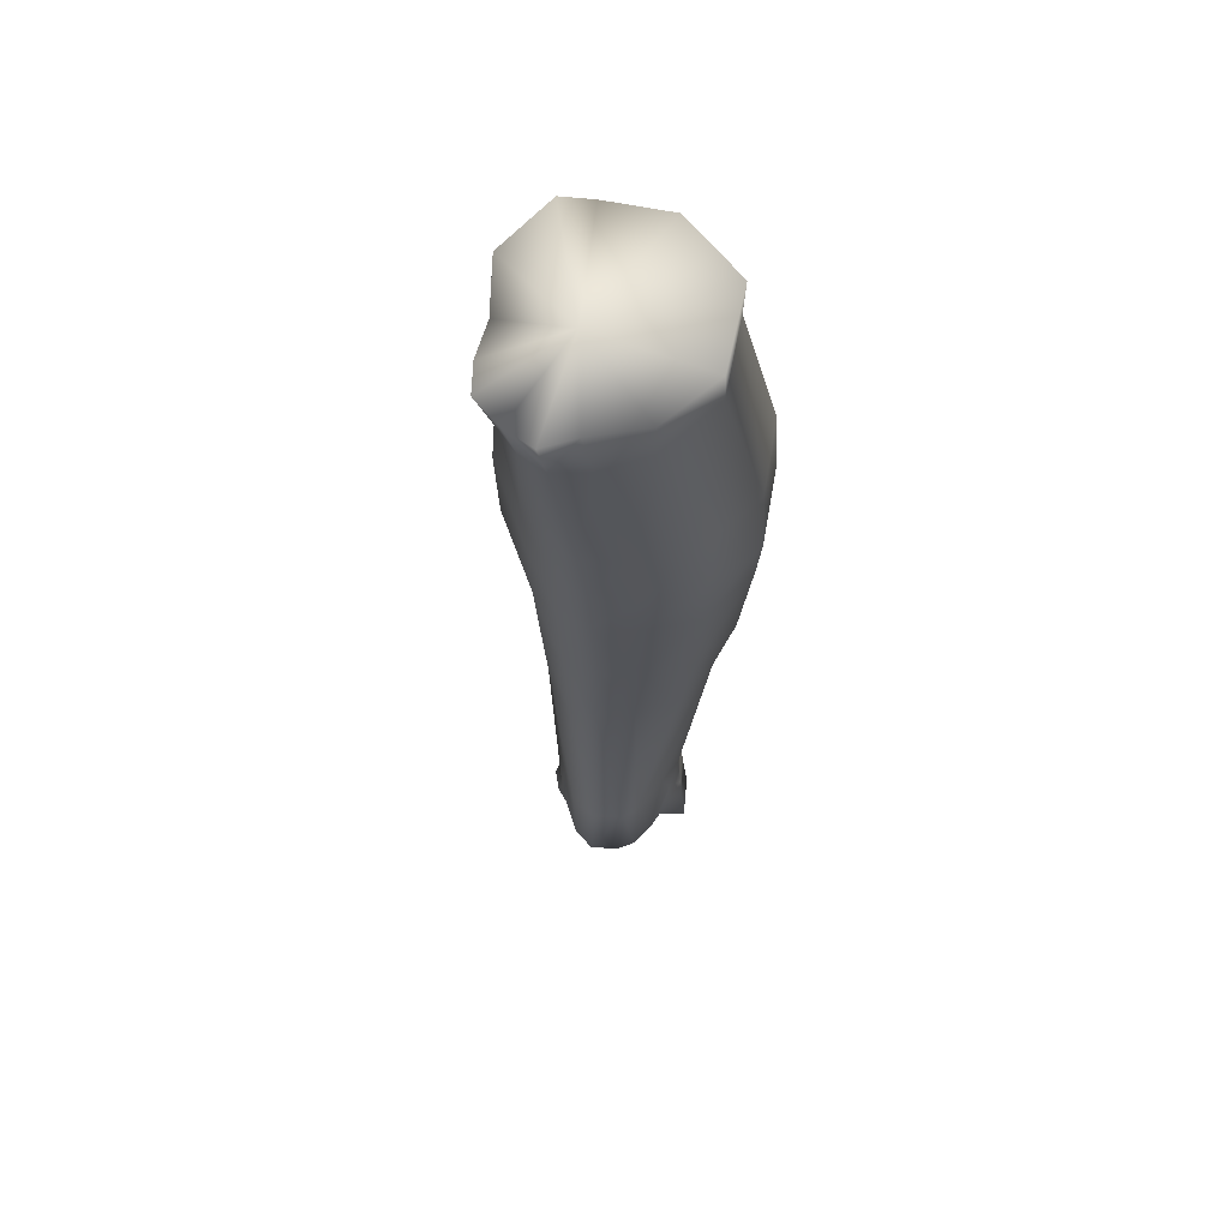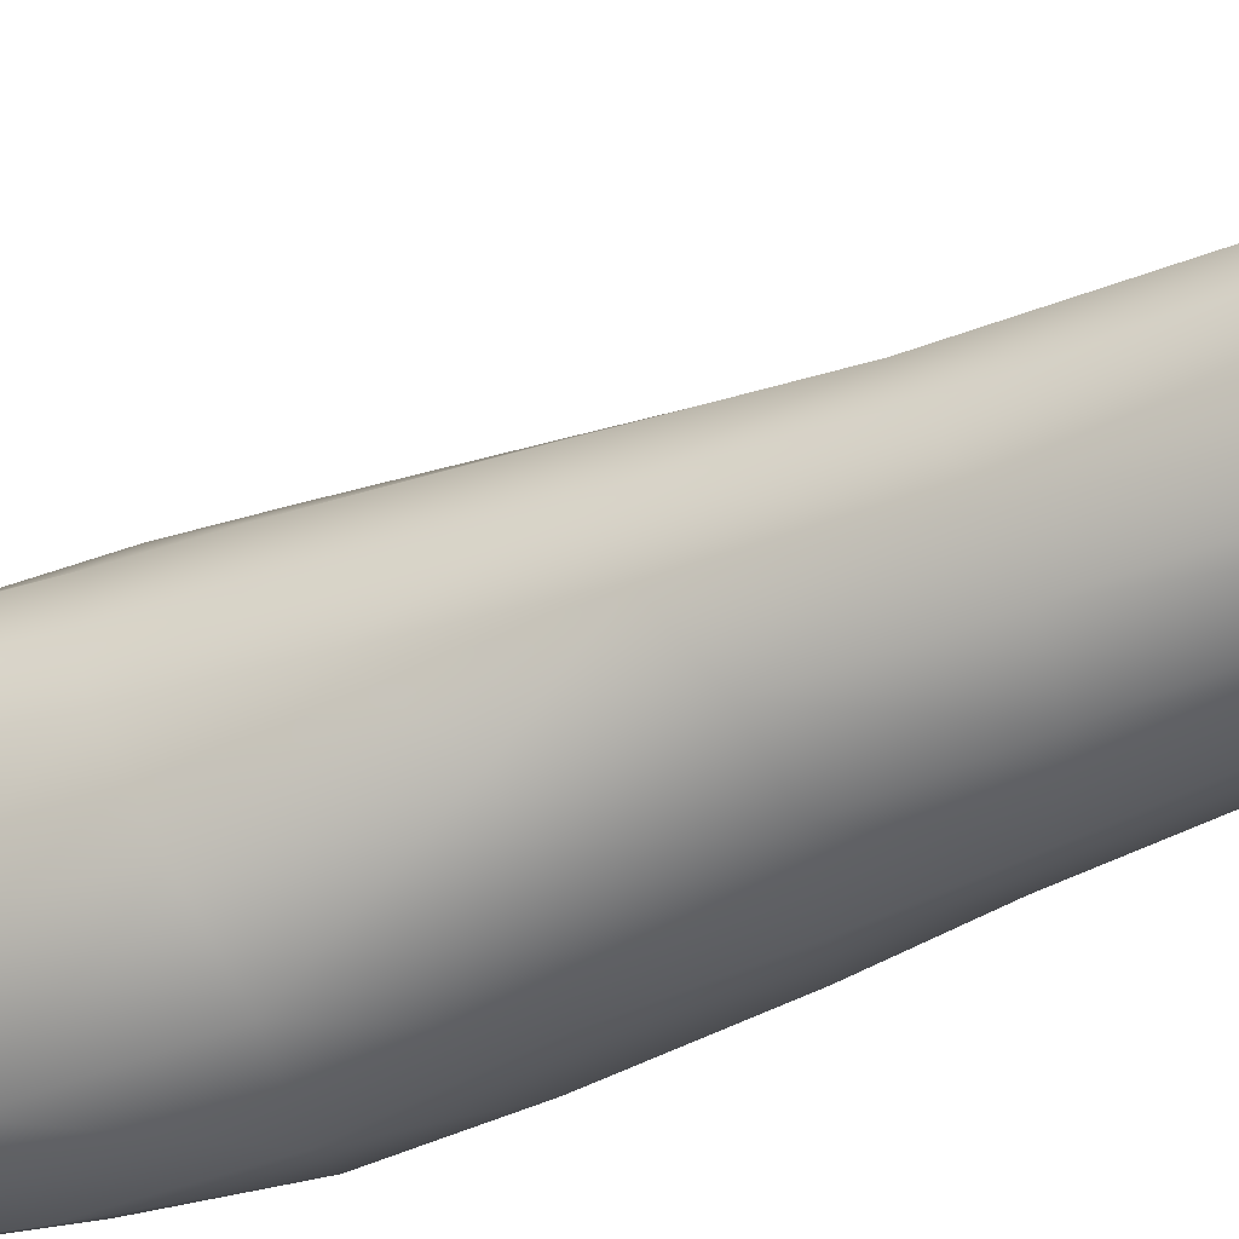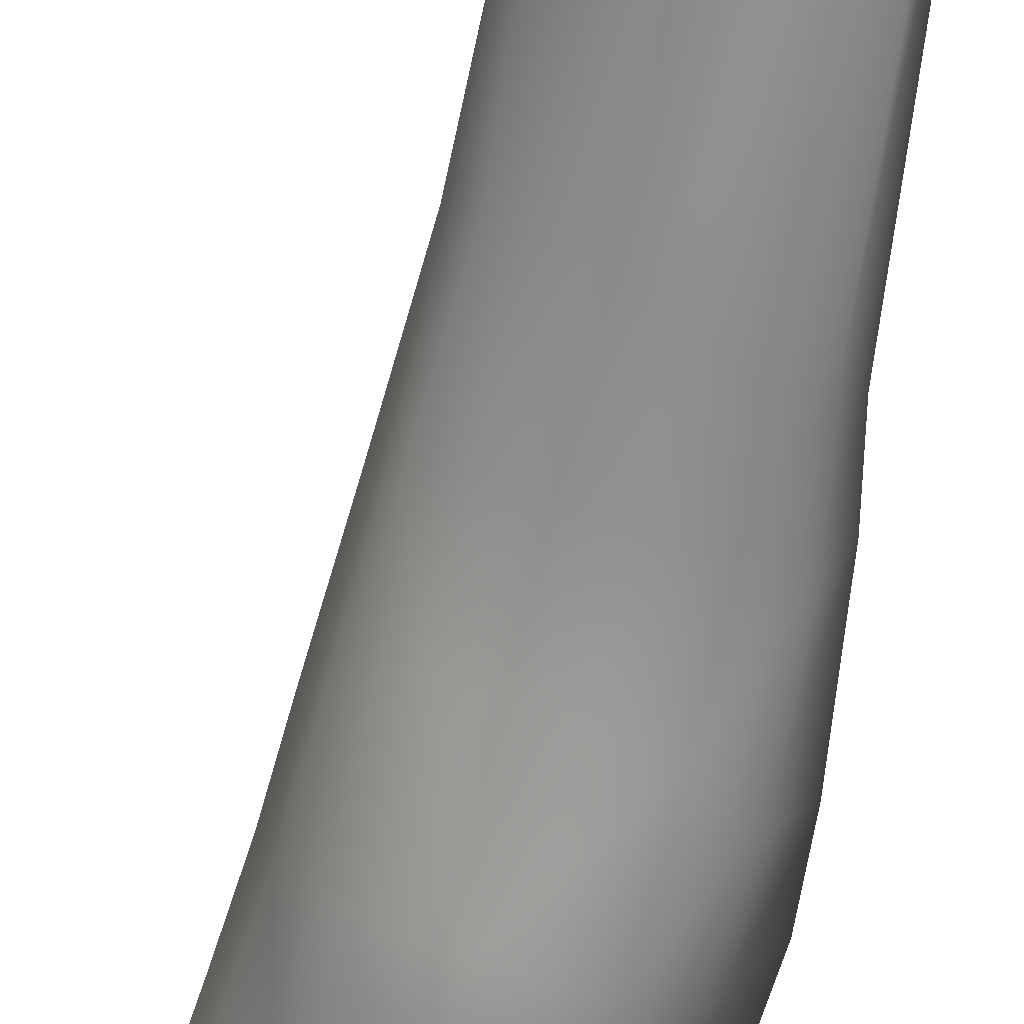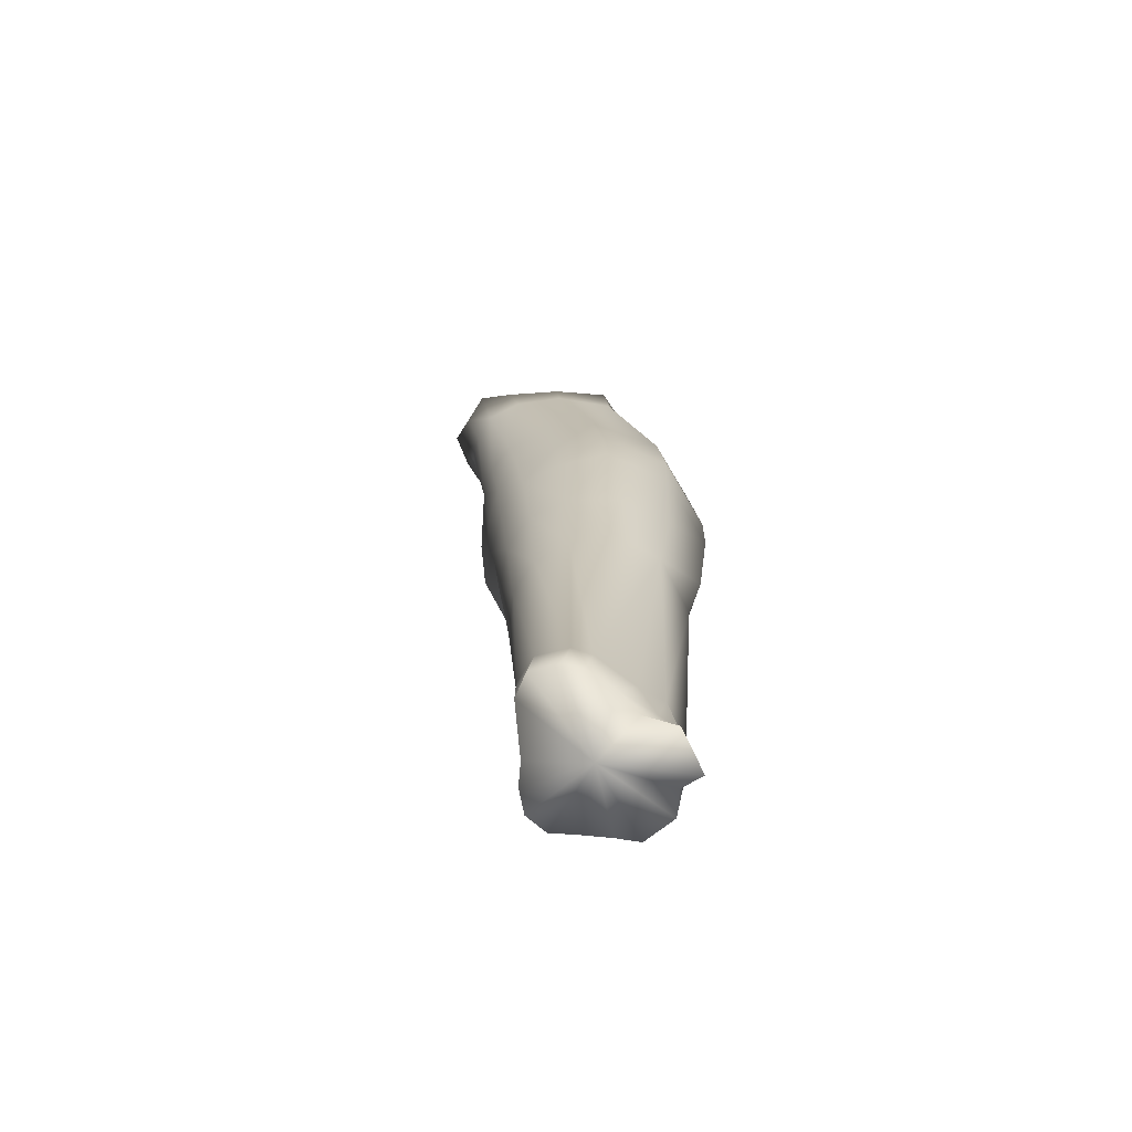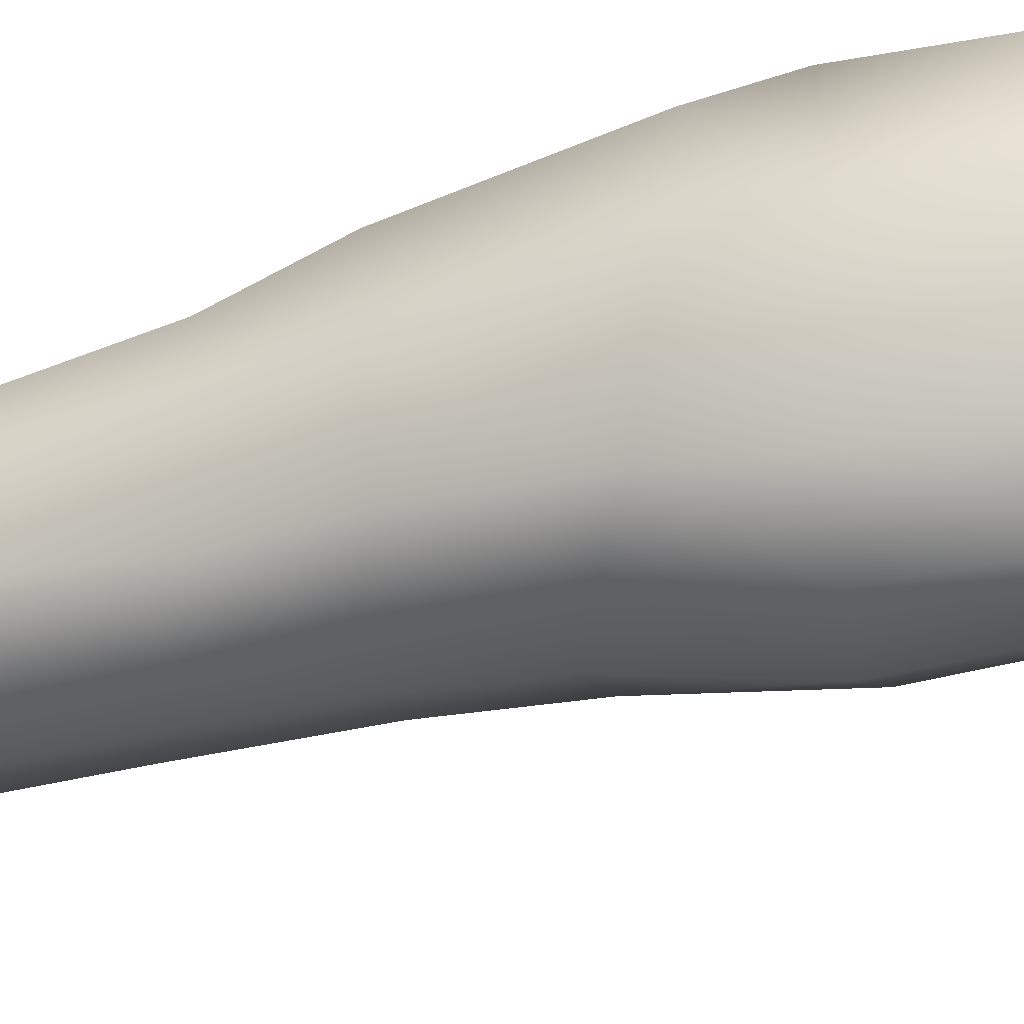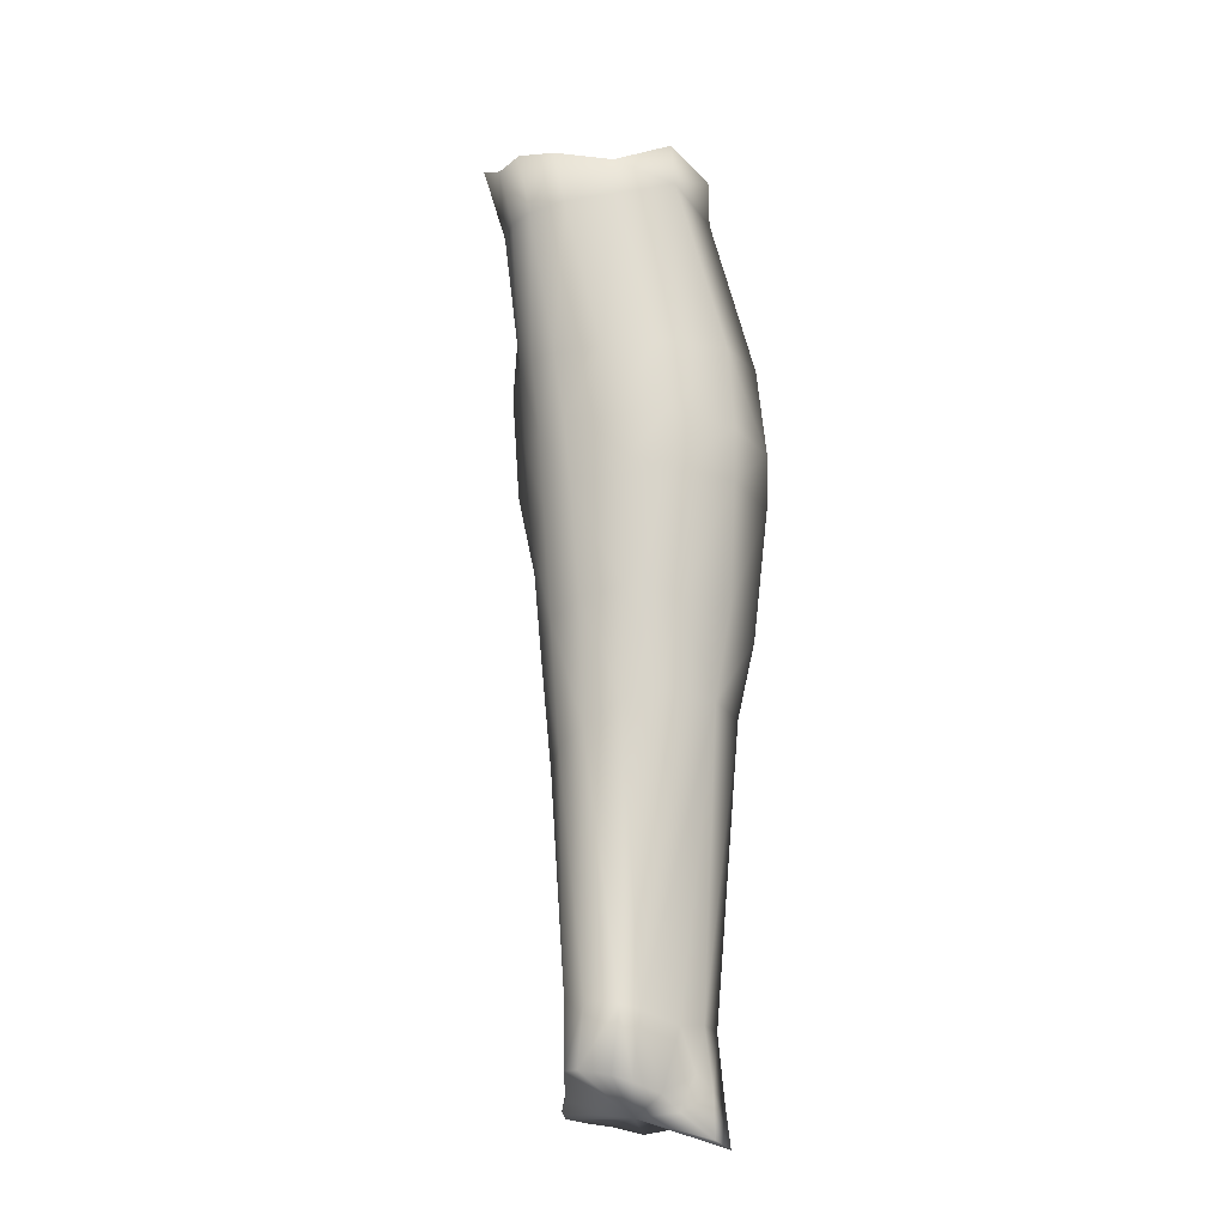
<metadata>
{"format":"obj","ext":"obj","renderer":"f3d","projection":"perspective","resolution":1024,"background":"white","views":[{"elev":56.9,"azim":129.5,"up":"+Z"},{"elev":-48.6,"azim":120.1,"up":"+Y"},{"elev":-64.6,"azim":172.5,"up":"+Y"},{"elev":-76.8,"azim":150.0,"up":"+Z"},{"elev":-38.4,"azim":-70.0,"up":"+Y"},{"elev":-23.6,"azim":144.6,"up":"+Z"}]}
</metadata>
<code>
v -1.287 -0.0311 0.4691
v -1.259 0.0004928 0.4579
v -1.297 -0.02352 0.4646
v -1.265 -0.03706 0.4597
v -1.248 -0.02431 0.4539
v -1.252 0.03544 0.4471
v -1.234 0.02265 0.45
v -1.273 0.04376 0.4571
v -1.302 0.02857 0.461
v -1.31 -0.002148 0.4627
v -1.223 0.01477 0.4486
v -1.223 0.002231 0.4486
v -1.222 -0.008706 0.4547
v -1.233 -0.01667 0.4552
v -1.265 -0.003152 0.1149
v -1.266 -0.01307 0.1162
v -1.296 -0.01521 0.1043
v -1.273 0.005037 0.1128
v -1.279 0.007821 0.1109
v -1.291 0.007592 0.1083
v -1.3 0.005365 0.1035
v -1.327 -0.01793 0.1034
v -1.322 -0.008872 0.1022
v -1.325 0.0009253 0.09429
v -1.311 0.01064 0.09477
v -1.295 -0.04319 0.1067
v -1.304 -0.03811 0.1054
v -1.286 -0.04176 0.107
v -1.277 -0.02761 0.1096
v -1.322 -0.03049 0.1051
v -1.314 -0.03296 0.1031
v -1.28 -0.03496 0.1079
v -1.291 -0.03559 0.4358
v -1.301 -0.02644 0.4382
v -1.268 -0.03852 0.4335
v -1.252 -0.02698 0.426
v -1.233 -0.008964 0.4285
v -1.242 -0.01078 0.3747
v -1.23 0.001058 0.4284
v -1.239 0.0009958 0.3729
v -1.23 0.01198 0.4278
v -1.241 0.01326 0.3711
v -1.238 0.02361 0.4297
v -1.253 0.03494 0.4329
v -1.276 0.04206 0.4419
v -1.304 0.02641 0.443
v -1.312 -0.002739 0.4448
v -1.321 -0.03483 0.3156
v -1.323 -0.0332 0.2759
v -1.306 -0.04178 0.3048
v -1.309 -0.04024 0.2685
v -1.285 -0.04145 0.2944
v -1.289 -0.04053 0.2615
v -1.267 -0.03342 0.2949
v -1.273 -0.03348 0.2621
v -1.253 -0.01717 0.3094
v -1.259 -0.02031 0.2692
v -1.248 -0.002749 0.3172
v -1.254 -0.006084 0.2748
v -1.25 0.0119 0.3202
v -1.256 0.009054 0.2784
v -1.26 0.02571 0.321
v -1.266 0.02204 0.2805
v -1.274 0.03906 0.3224
v -1.282 0.0326 0.2772
v -1.301 0.04193 0.3237
v -1.304 0.03403 0.2784
v -1.329 0.02657 0.3262
v -1.326 0.01969 0.2746
v -1.334 -0.004579 0.3249
v -1.332 -0.007907 0.276
v -1.309 -0.04006 0.237
v -1.31 -0.03886 0.1374
v -1.292 -0.04063 0.2258
v -1.296 -0.04071 0.1393
v -1.276 -0.0345 0.2221
v -1.283 -0.0368 0.1406
v -1.266 -0.02256 0.224
v -1.276 -0.02728 0.1398
v -1.26 -0.009425 0.2284
v -1.267 -0.01452 0.14
v -1.261 0.00392 0.2326
v -1.267 -0.00352 0.1387
v -1.269 0.01564 0.2407
v -1.276 0.005176 0.1368
v -1.281 0.02564 0.2449
v -1.283 0.007 0.1356
v -1.303 0.02569 0.2443
v -1.301 0.005637 0.1327
v -1.311 0.005634 0.1342
v -1.323 0.01339 0.2453
v -1.325 -0.004633 0.1352
v -1.329 -0.009576 0.2507
v -1.326 -0.02018 0.1357
v -1.244 -0.0007941 0.3442
v -1.248 -0.01431 0.3426
v -1.246 0.01275 0.3438
v -1.252 0.02727 0.3704
v -1.256 0.02708 0.343
v -1.267 0.04036 0.3719
v -1.271 0.041 0.3435
v -1.296 0.04542 0.3757
v -1.299 0.04502 0.3436
v -1.322 0.03114 0.3809
v -1.327 0.02944 0.3476
v -1.329 -0.001579 0.3836
v -1.333 -0.003608 0.3512
v -1.311 -0.03521 0.3797
v -1.318 -0.03704 0.3472
v -1.297 -0.04797 0.38
v -1.301 -0.04886 0.3419
v -1.278 -0.04822 0.3351
v -1.259 -0.03623 0.3365
v -1.253 -0.03203 0.3762
v -1.275 -0.04732 0.3782
v -1.322 -0.03171 0.1372
v -1.321 -0.03269 0.2463
v -1.328 -0.01924 0.1167
v -1.325 -0.00854 0.1131
v -1.326 -0.003099 0.1113
v -1.315 0.00521 0.1121
v -1.308 0.004556 0.1174
v -1.28 -0.03251 0.1137
v -1.287 -0.03944 0.1177
v -1.296 -0.04095 0.1182
v -1.315 -0.03349 0.1156
v -1.303 -0.03809 0.1137
v -1.323 -0.02991 0.1175
f 1 2 3
f 2 1 4
f 5 2 4
f 6 2 7
f 8 2 6
f 9 2 8
f 10 2 9
f 3 2 10
f 7 2 11
f 11 2 12
f 12 2 13
f 13 2 14
f 14 2 5
f 15 16 17
f 18 15 17
f 19 18 17
f 20 19 17
f 21 20 17
f 22 23 17
f 23 24 17
f 25 21 17
f 24 25 17
f 26 27 17
f 28 26 17
f 16 29 17
f 30 22 17
f 31 30 17
f 29 32 17
f 27 31 17
f 32 28 17
f 1 3 33
f 3 34 33
f 1 33 4
f 33 35 4
f 4 35 5
f 35 36 5
f 5 36 37
f 37 38 39
f 38 40 39
f 39 40 41
f 40 42 41
f 41 43 7
f 7 43 6
f 43 44 6
f 8 6 45
f 6 44 45
f 8 45 9
f 45 46 9
f 9 46 10
f 46 47 10
f 10 47 3
f 47 34 3
f 48 49 50
f 49 51 50
f 50 51 52
f 51 53 52
f 54 52 55
f 52 53 55
f 56 54 57
f 54 55 57
f 58 56 59
f 56 57 59
f 60 58 61
f 58 59 61
f 62 60 63
f 60 61 63
f 62 63 64
f 63 65 64
f 64 65 66
f 65 67 66
f 66 67 68
f 67 69 68
f 68 69 70
f 69 71 70
f 70 71 48
f 71 49 48
f 72 73 74
f 73 75 74
f 74 75 76
f 75 77 76
f 78 76 79
f 76 77 79
f 80 78 81
f 78 79 81
f 82 80 83
f 80 81 83
f 84 82 85
f 82 83 85
f 86 84 87
f 84 85 87
f 86 87 88
f 87 89 88
f 88 90 91
f 90 92 91
f 93 91 94
f 91 92 94
f 40 38 95
f 38 96 95
f 40 95 42
f 95 97 42
f 42 97 98
f 97 99 98
f 98 99 100
f 99 101 100
f 100 101 102
f 101 103 102
f 104 102 105
f 102 103 105
f 106 104 107
f 104 105 107
f 108 109 110
f 109 111 110
f 111 50 112
f 50 52 112
f 113 112 54
f 112 52 54
f 113 96 114
f 96 38 114
f 37 36 38
f 36 114 38
f 35 115 36
f 115 114 36
f 35 33 115
f 33 110 115
f 34 108 33
f 108 110 33
f 47 106 34
f 106 108 34
f 47 46 106
f 46 104 106
f 45 102 46
f 102 104 46
f 44 100 45
f 100 102 45
f 43 98 44
f 98 100 44
f 41 42 43
f 42 98 43
f 114 115 113
f 115 112 113
f 110 111 115
f 111 112 115
f 109 108 107
f 108 106 107
f 11 41 7
f 11 12 41
f 12 39 41
f 13 37 12
f 37 39 12
f 37 13 14
f 5 37 14
f 89 90 88
f 86 88 65
f 88 67 65
f 67 88 69
f 88 91 69
f 69 91 71
f 91 93 71
f 73 72 116
f 72 117 116
f 93 94 117
f 94 116 117
f 87 85 19
f 85 18 19
f 83 15 85
f 15 18 85
f 81 16 83
f 16 15 83
f 118 119 22
f 119 23 22
f 120 121 24
f 121 25 24
f 122 90 89
f 119 120 23
f 120 24 23
f 122 21 121
f 21 25 121
f 121 90 122
f 90 121 92
f 121 120 92
f 92 120 119
f 29 16 79
f 16 81 79
f 79 123 29
f 77 75 124
f 75 125 124
f 31 27 126
f 27 127 126
f 128 30 126
f 30 31 126
f 128 118 30
f 118 22 30
f 125 26 124
f 26 28 124
f 75 73 125
f 73 127 125
f 27 26 127
f 26 125 127
f 123 124 32
f 124 28 32
f 79 77 123
f 77 124 123
f 89 87 20
f 87 19 20
f 21 122 20
f 122 89 20
f 94 92 118
f 92 119 118
f 118 128 94
f 128 116 94
f 116 126 73
f 126 127 73
f 128 126 116
f 65 63 86
f 63 84 86
f 63 61 84
f 61 82 84
f 61 59 82
f 59 80 82
f 59 57 80
f 57 78 80
f 57 55 78
f 55 76 78
f 53 74 55
f 74 76 55
f 51 72 53
f 72 74 53
f 49 117 51
f 117 72 51
f 71 93 49
f 93 117 49
f 96 113 56
f 113 54 56
f 95 96 58
f 96 56 58
f 97 95 60
f 95 58 60
f 62 99 60
f 99 97 60
f 64 101 62
f 101 99 62
f 66 103 64
f 103 101 64
f 68 105 66
f 105 103 66
f 70 107 68
f 107 105 68
f 48 109 70
f 109 107 70
f 50 111 48
f 111 109 48
f 123 32 29

</code>
